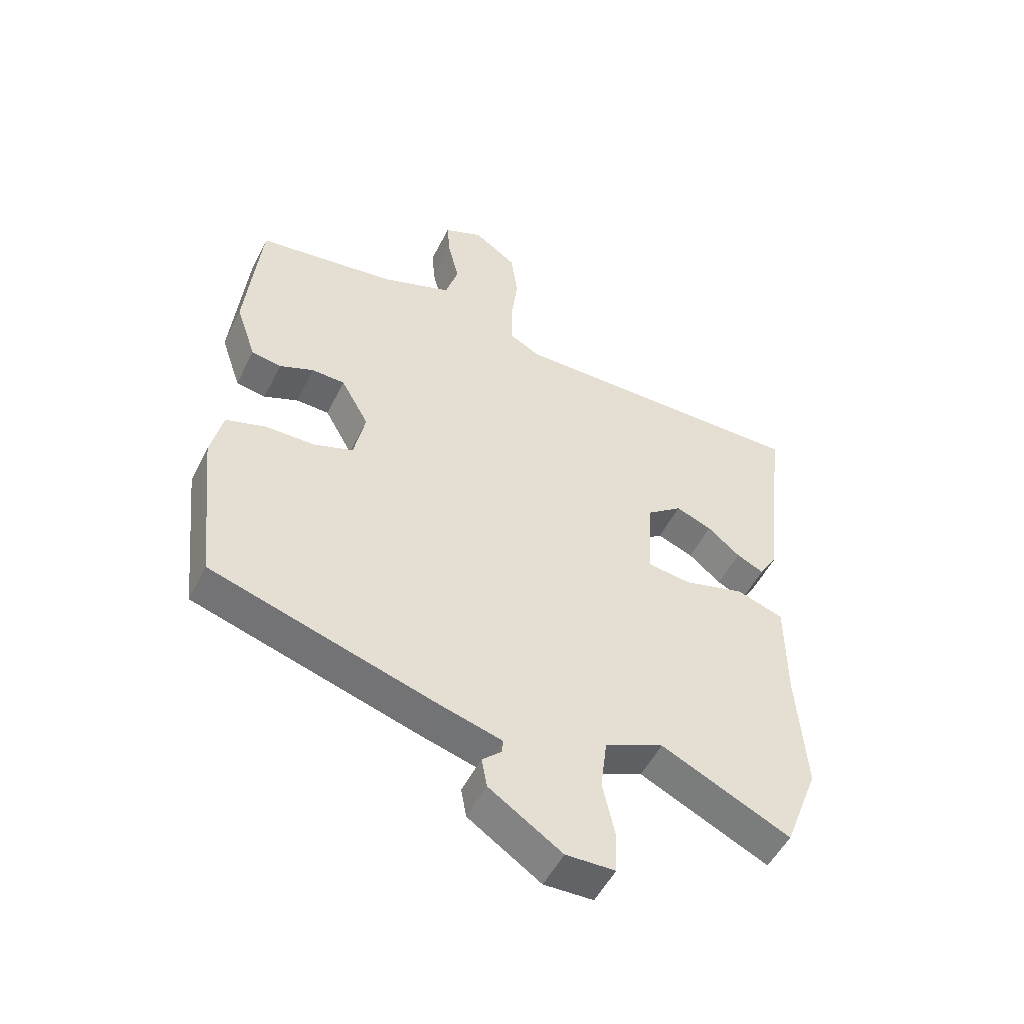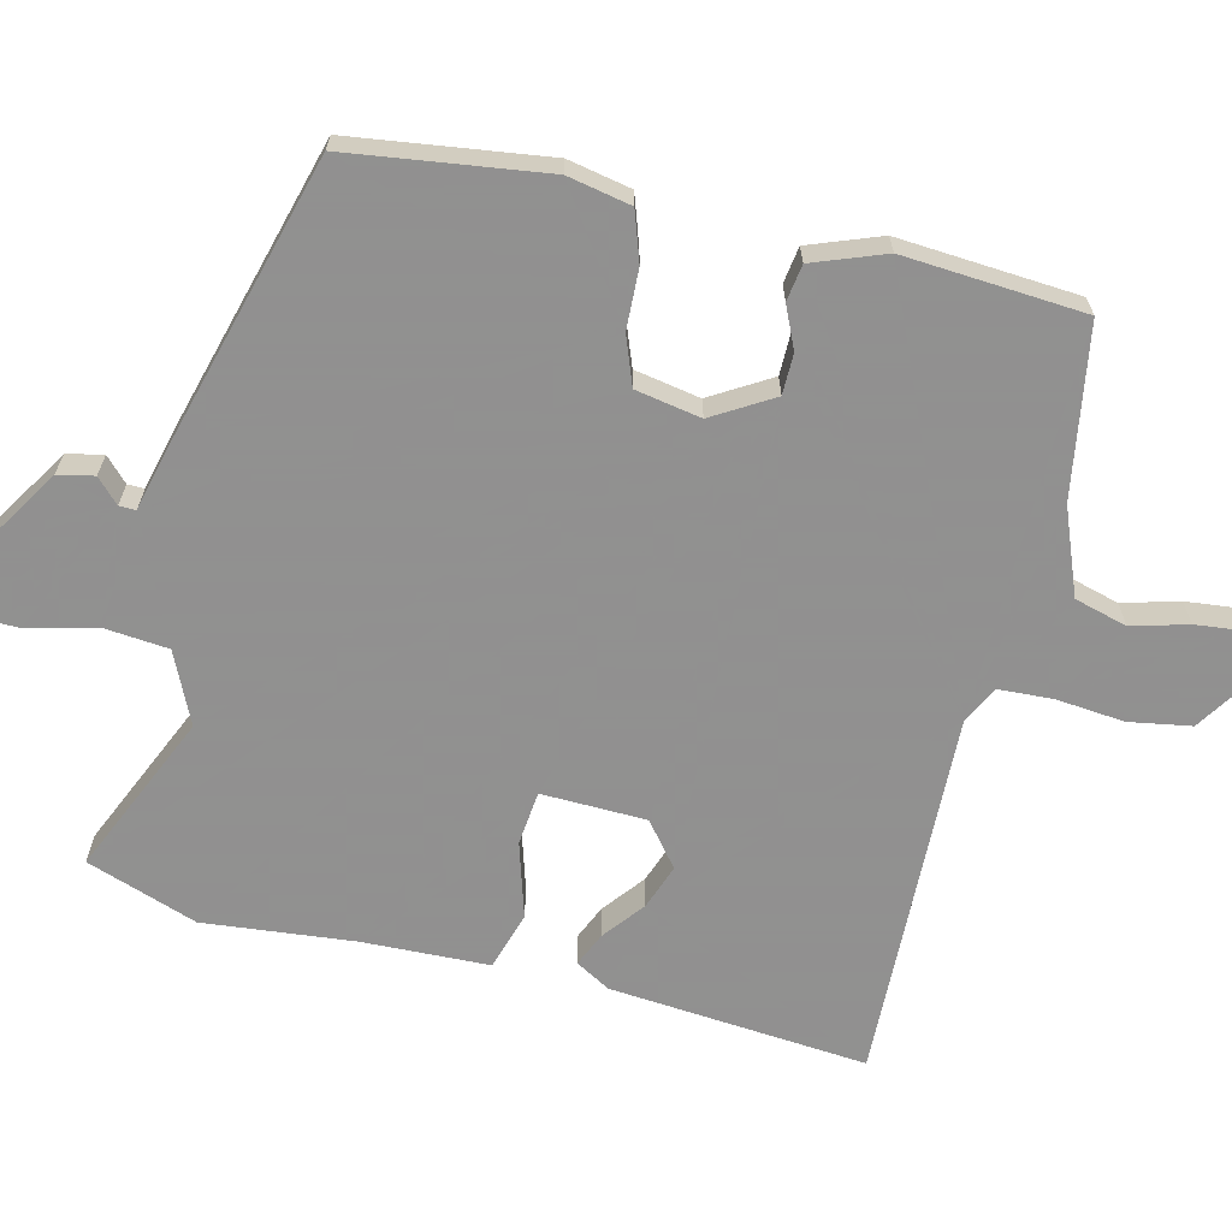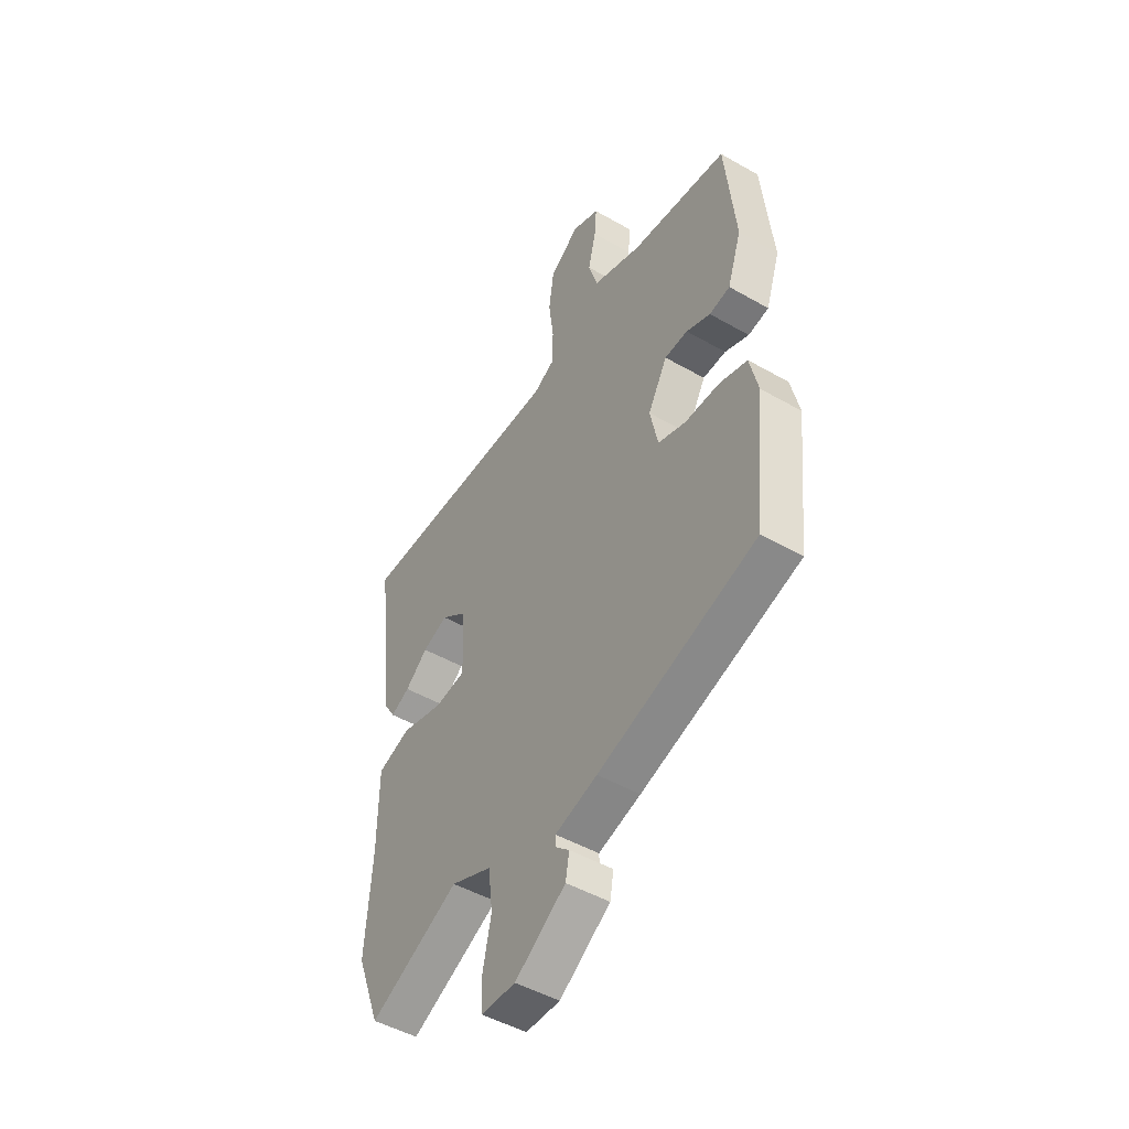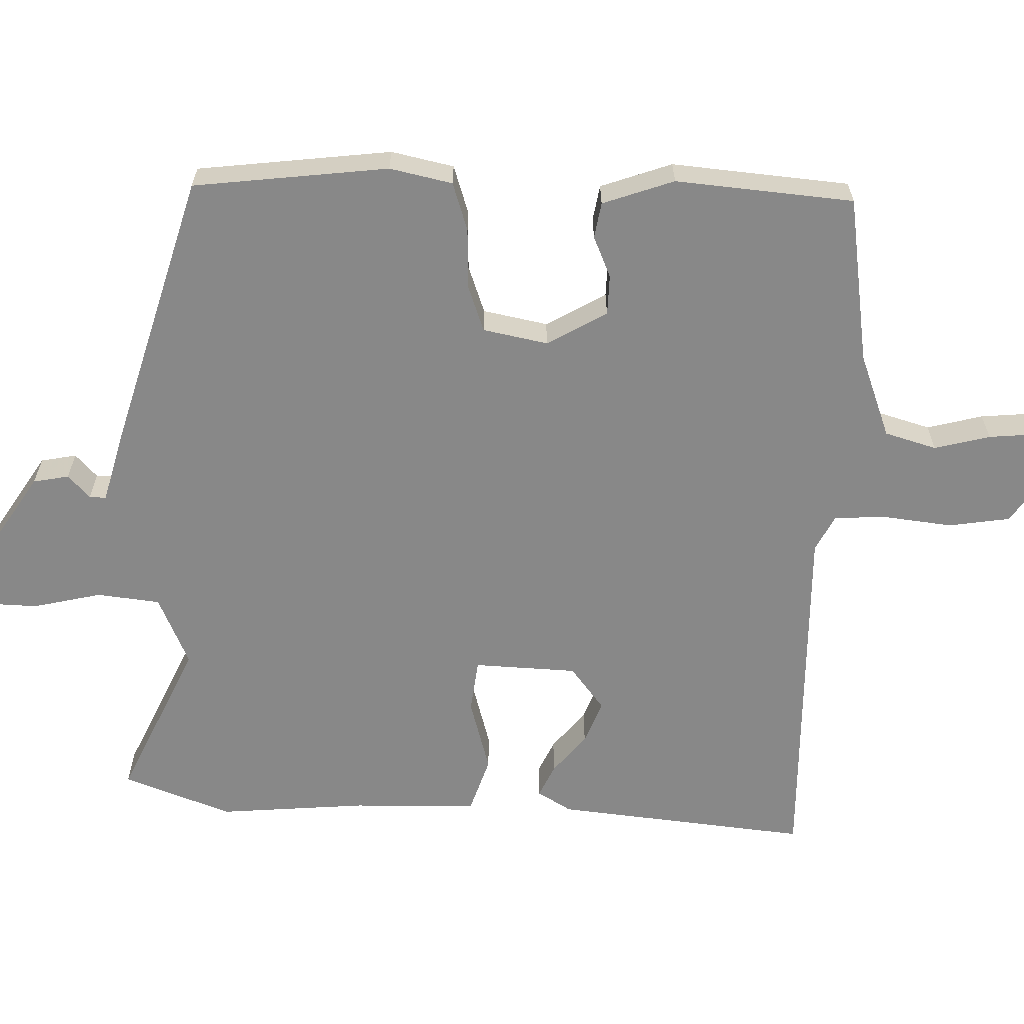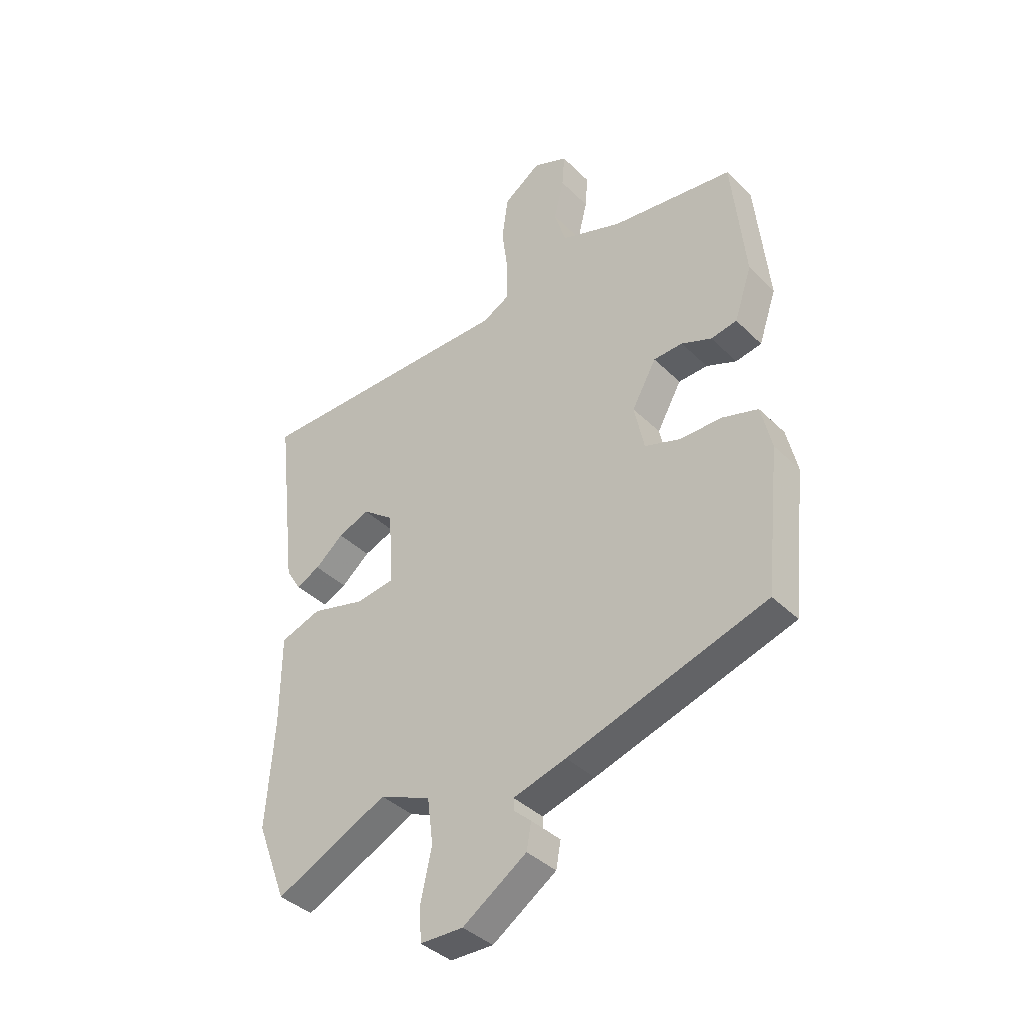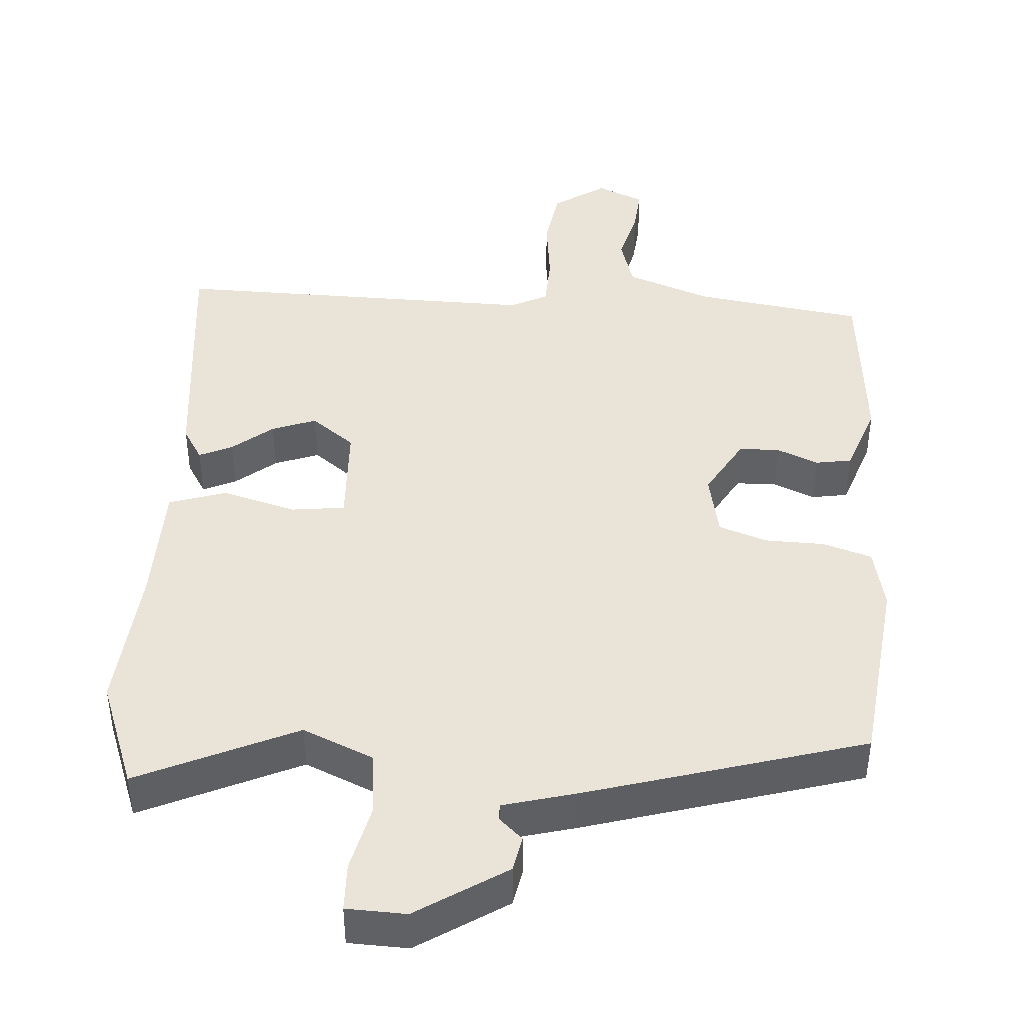
<metadata>
{"format":"obj","ext":"obj","renderer":"f3d","projection":"perspective","resolution":1024,"background":"white","views":[{"elev":-51.3,"azim":-25.9,"up":"+Z"},{"elev":-65.8,"azim":-102.0,"up":"+Y"},{"elev":-48.2,"azim":-122.7,"up":"+Z"},{"elev":-62.8,"azim":-90.9,"up":"+Y"},{"elev":-39.2,"azim":-140.3,"up":"+Z"},{"elev":43.0,"azim":-175.4,"up":"+Y"}]}
</metadata>
<code>
v 0.565 0.07 0.486
v 0.524 0.07 0.132
v 0.495 0.07 0.085
v 0.449 0.07 0.107
v 0.394 0.07 0.153
v 0.333 0.07 0.177
v 0.272 0.07 0.131
v 0.264 0.07 -0.013
v 0.338 0.07 -0.023
v 0.442 0.07 0.005
v 0.521 0.07 -0.022
v 0.522 0.07 -0.196
v 0.537 0.07 -0.404
v 0.479 0.07 -0.555
v 0.261 0.07 -0.451
v 0.162 0.07 -0.493
v 0.151 0.07 -0.581
v 0.172 0.07 -0.677
v 0.169 0.07 -0.744
v 0.086 0.07 -0.746
v -0.037 0.07 -0.664
v -0.046 0.07 -0.614
v -0.013 0.07 -0.584
v -0.012 0.07 -0.561
v -0.114 0.07 -0.532
v -0.496 0.07 -0.414
v -0.525 0.07 -0.142
v -0.505 0.07 -0.055
v -0.437 0.07 -0.034
v -0.354 0.07 -0.033
v -0.287 0.07 -0.01
v -0.268 0.07 0.08
v -0.315 0.07 0.164
v -0.371 0.07 0.166
v -0.429 0.07 0.142
v -0.479 0.07 0.151
v -0.513 0.07 0.251
v -0.488 0.07 0.499
v -0.253 0.07 0.531
v -0.134 0.07 0.574
v -0.112 0.07 0.646
v -0.131 0.07 0.724
v -0.136 0.07 0.788
v -0.07 0.07 0.816
v 0.002 0.07 0.766
v 0.014 0.07 0.68
v 0.002 0.07 0.586
v 0.004 0.07 0.511
v 0.055 0.07 0.484
v 0.565 0 0.486
v 0.524 0 0.132
v 0.495 0 0.085
v 0.449 0 0.107
v 0.394 0 0.153
v 0.333 0 0.177
v 0.272 0 0.131
v 0.264 0 -0.013
v 0.338 0 -0.023
v 0.442 0 0.005
v 0.521 0 -0.022
v 0.522 0 -0.196
v 0.537 0 -0.404
v 0.479 0 -0.555
v 0.261 0 -0.451
v 0.162 0 -0.493
v 0.151 0 -0.581
v 0.172 0 -0.677
v 0.169 0 -0.744
v 0.086 0 -0.746
v -0.037 0 -0.664
v -0.046 0 -0.614
v -0.013 0 -0.584
v -0.012 0 -0.561
v -0.114 0 -0.532
v -0.496 0 -0.414
v -0.525 0 -0.142
v -0.505 0 -0.055
v -0.437 0 -0.034
v -0.354 0 -0.033
v -0.287 0 -0.01
v -0.268 0 0.08
v -0.315 0 0.164
v -0.371 0 0.166
v -0.429 0 0.142
v -0.479 0 0.151
v -0.513 0 0.251
v -0.488 0 0.499
v -0.253 0 0.531
v -0.134 0 0.574
v -0.112 0 0.646
v -0.131 0 0.724
v -0.136 0 0.788
v -0.07 0 0.816
v 0.002 0 0.766
v 0.014 0 0.68
v 0.002 0 0.586
v 0.004 0 0.511
v 0.055 0 0.484
f 45 46 47
f 44 45 47
f 43 44 47
f 42 43 47
f 41 42 47
f 40 41 47 48
f 39 40 48 49
f 38 39 49
f 37 38 49
f 36 37 49
f 35 36 49
f 34 35 49
f 28 29 30
f 27 28 30
f 26 27 30
f 25 26 30
f 24 25 30
f 24 30 31
f 21 22 23
f 20 21 23
f 19 20 23
f 18 19 23
f 17 18 23
f 16 17 23 24
f 24 31 32
f 16 24 32
f 15 16 32
f 15 32 33
f 14 15 33
f 13 14 33
f 12 13 33
f 3 4 5
f 2 3 5
f 1 2 5
f 49 1 5
f 49 5 6
f 33 34 49 6
f 9 10 11 12
f 8 9 12
f 8 12 33
f 7 8 33
f 6 7 33
f 96 95 94
f 96 94 93
f 96 93 92
f 96 92 91
f 96 91 90
f 97 96 90 89
f 98 97 89 88
f 98 88 87
f 98 87 86
f 98 86 85
f 98 85 84
f 98 84 83
f 79 78 77
f 79 77 76
f 79 76 75
f 79 75 74
f 79 74 73
f 80 79 73
f 72 71 70
f 72 70 69
f 72 69 68
f 72 68 67
f 72 67 66
f 73 72 66 65
f 81 80 73
f 81 73 65
f 81 65 64
f 82 81 64
f 82 64 63
f 82 63 62
f 82 62 61
f 54 53 52
f 54 52 51
f 54 51 50
f 54 50 98
f 55 54 98
f 55 98 83 82
f 61 60 59 58
f 61 58 57
f 82 61 57
f 82 57 56
f 82 56 55
f 1 50 51 2
f 2 51 52 3
f 3 52 53 4
f 4 53 54 5
f 5 54 55 6
f 6 55 56 7
f 7 56 57 8
f 8 57 58 9
f 9 58 59 10
f 10 59 60 11
f 11 60 61 12
f 12 61 62 13
f 13 62 63 14
f 14 63 64 15
f 15 64 65 16
f 16 65 66 17
f 17 66 67 18
f 18 67 68 19
f 19 68 69 20
f 20 69 70 21
f 21 70 71 22
f 22 71 72 23
f 23 72 73 24
f 24 73 74 25
f 25 74 75 26
f 26 75 76 27
f 27 76 77 28
f 28 77 78 29
f 29 78 79 30
f 30 79 80 31
f 31 80 81 32
f 32 81 82 33
f 33 82 83 34
f 34 83 84 35
f 35 84 85 36
f 36 85 86 37
f 37 86 87 38
f 38 87 88 39
f 39 88 89 40
f 40 89 90 41
f 41 90 91 42
f 42 91 92 43
f 43 92 93 44
f 44 93 94 45
f 45 94 95 46
f 46 95 96 47
f 47 96 97 48
f 48 97 98 49
f 49 98 50 1

</code>
